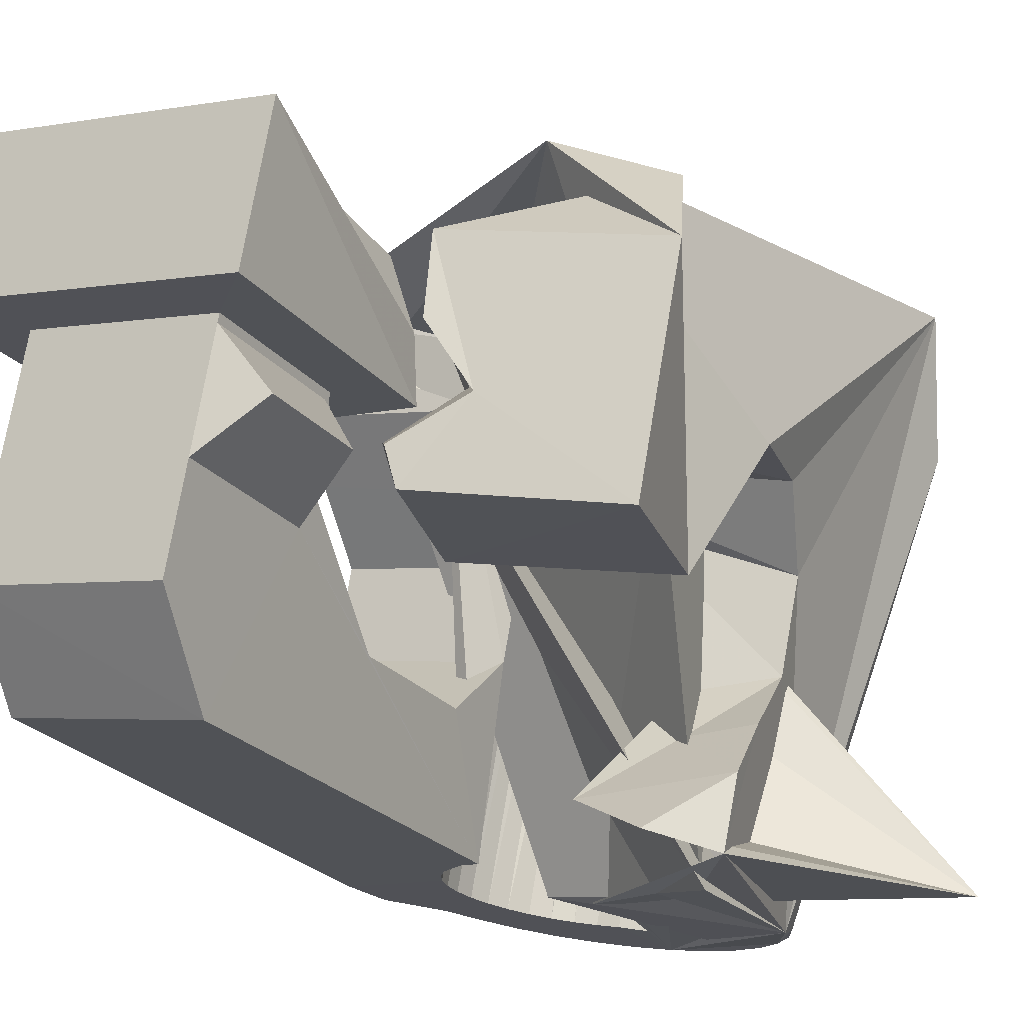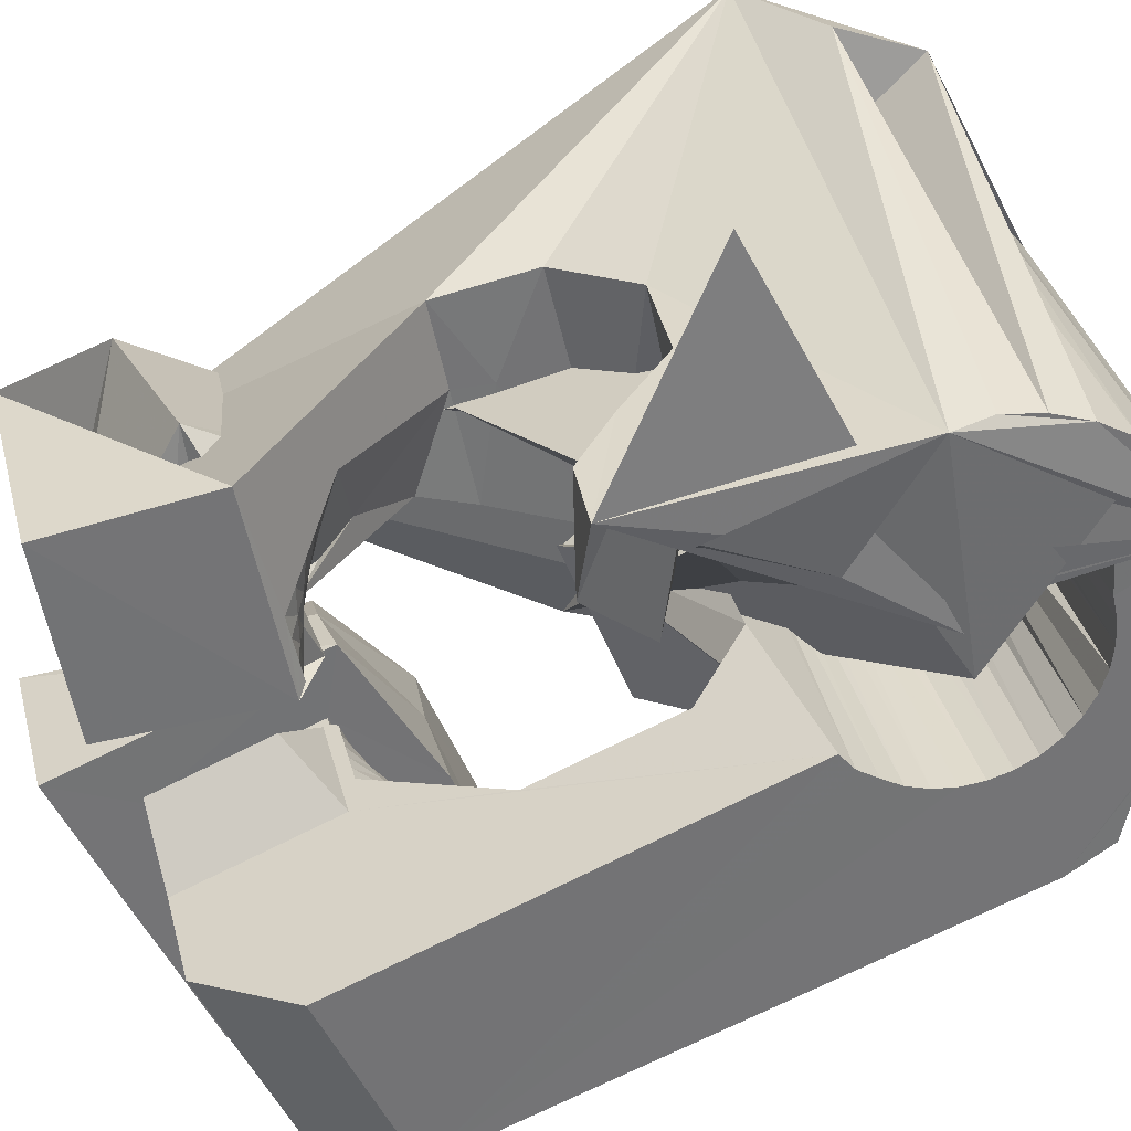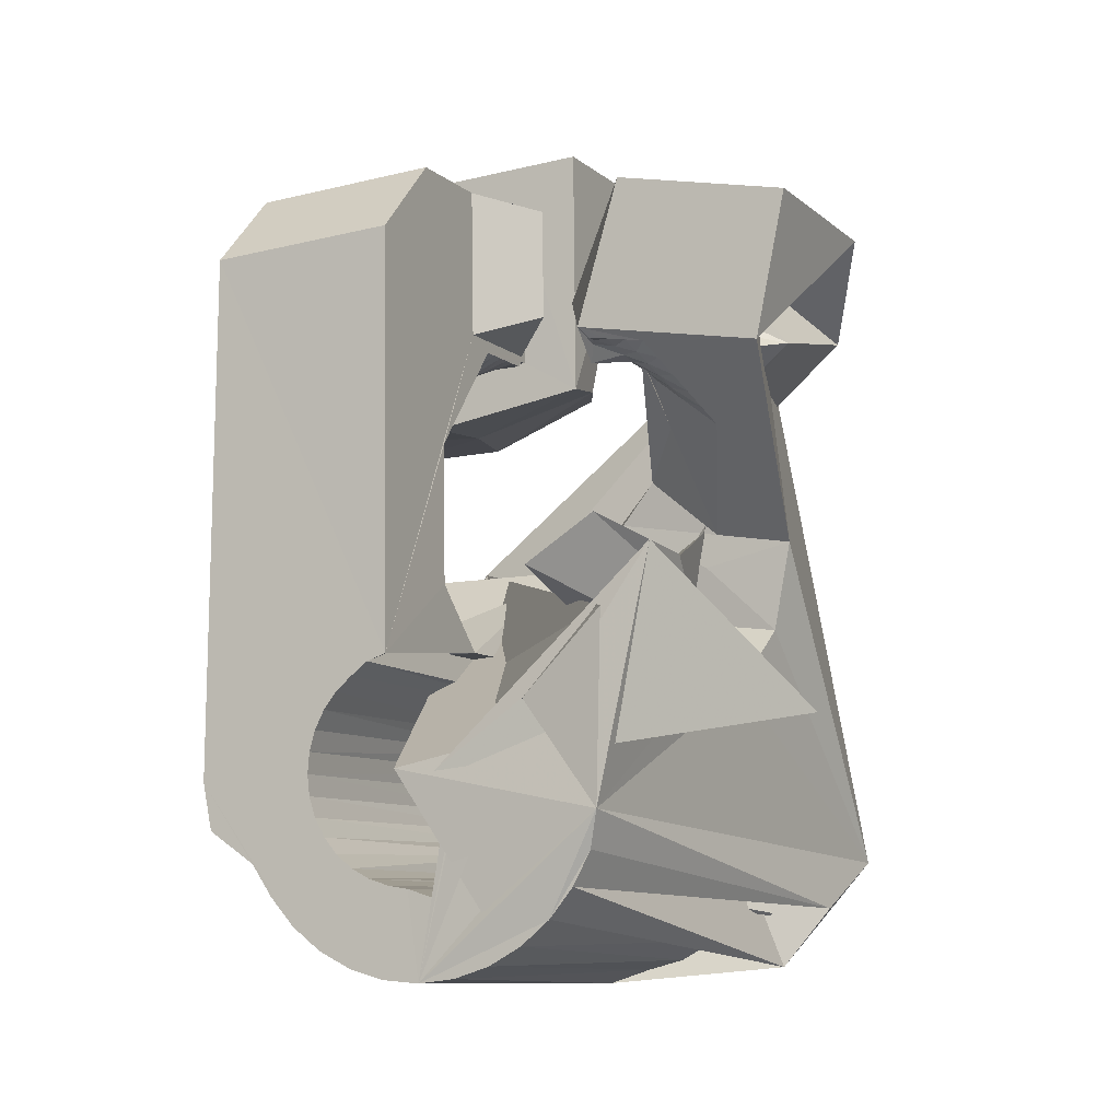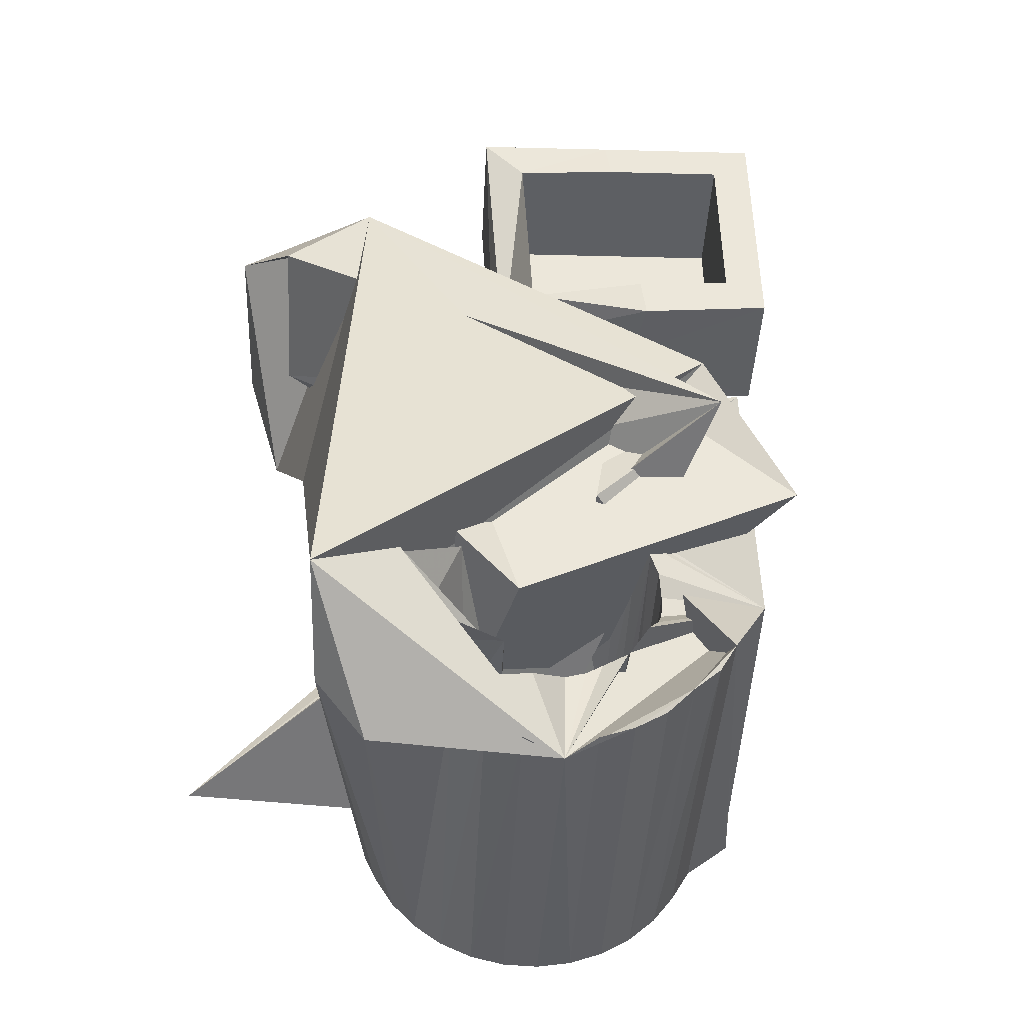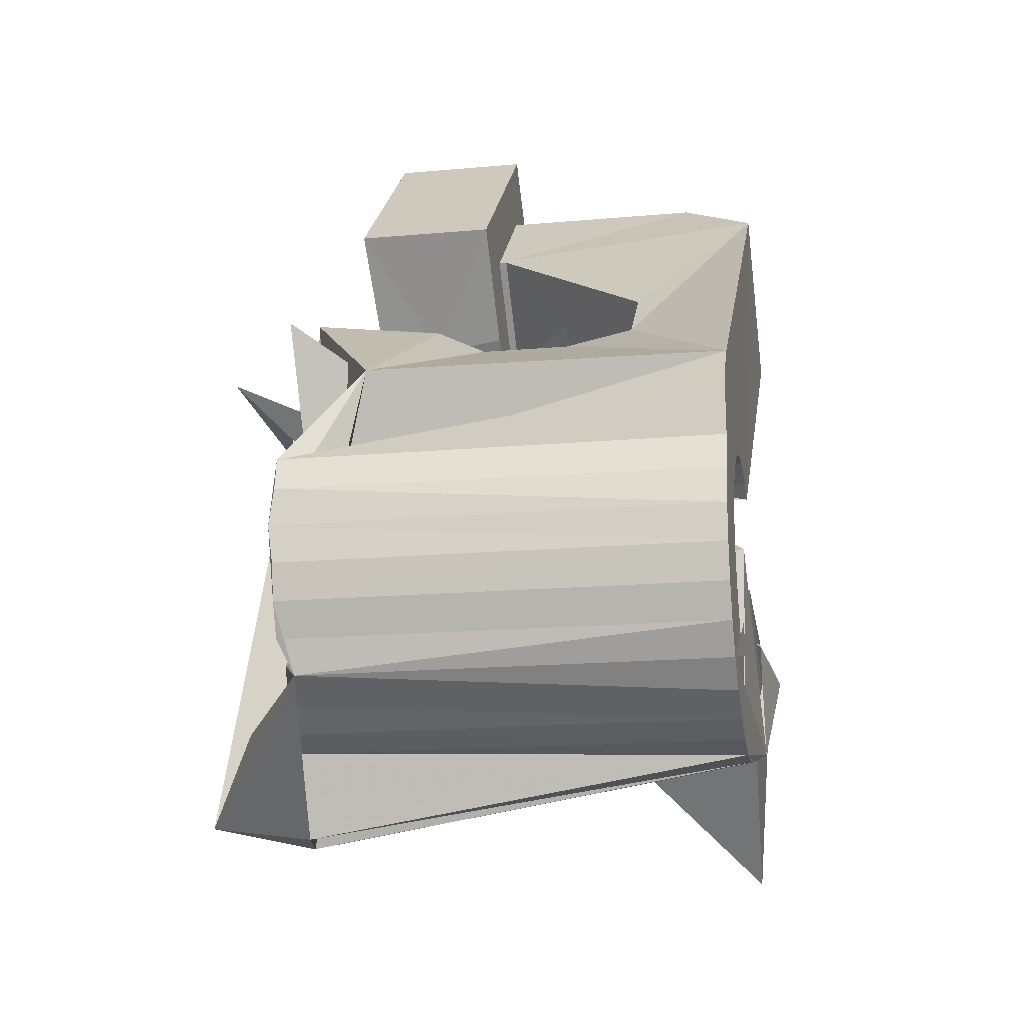
<metadata>
{"format":"obj","ext":"obj","renderer":"f3d","projection":"perspective","resolution":1024,"background":"white","views":[{"elev":-33.2,"azim":30.0,"up":"+Y"},{"elev":-66.9,"azim":115.1,"up":"+Y"},{"elev":-17.2,"azim":10.9,"up":"+Z"},{"elev":-32.6,"azim":161.8,"up":"+Z"},{"elev":-65.2,"azim":-98.7,"up":"+Z"}]}
</metadata>
<code>
v -0.05686 -0.03758 0.04672
v -0.06045 -0.02365 -0.04628
v -0.05306 0.01227 0.07942
v -0.05239 -0.026 0.06318
v -0.05901 -0.02284 -0.05481
v -0.05167 0.01868 0.03149
v -0.05074 -0.02425 -0.06112
v -0.04915 -0.01268 0.006417
v -0.0487 -0.01057 -0.009362
v -0.04716 -0.02443 -0.06694
v -0.04606 0.0373 0.08297
v -0.04693 0.002044 -0.01895
v -0.04537 0.01268 0.07227
v -0.04467 0.04371 0.03504
v -0.04439 0.01718 0.03861
v -0.04297 -0.02486 -0.07219
v -0.04211 0.01077 0.06839
v -0.04174 0.01292 0.04167
v -0.04134 0.01432 0.04187
v -0.04272 0.01717 -0.01683
v -0.03986 -0.02932 -0.04684
v -0.03955 -0.02887 -0.05063
v -0.03947 -0.02997 -0.04307
v -0.03876 0.0363 0.07562
v -0.0407 0.02591 -0.004903
v -0.0385 -0.02864 -0.05431
v -0.03836 -0.03078 -0.0395
v -0.03792 -0.02565 -0.07656
v -0.03779 0.0408 0.04196
v -0.03678 -0.02864 -0.05774
v -0.0366 0.03245 0.004778
v -0.03658 -0.03174 -0.03624
v -0.03518 -0.01648 0.005676
v -0.03513 0.03771 0.005526
v -0.03477 -0.000755 0.0261
v -0.03447 -0.02885 -0.06079
v -0.03423 -0.0328 -0.0334
v -0.0341 -0.01588 -0.000685
v -0.03433 0.04961 0.006304
v -0.03219 -0.02678 -0.07988
v -0.03195 0.000621 0.02872
v -0.04228 0.03875 -0.03391
v -0.03164 -0.02928 -0.06334
v -0.03135 -0.03393 -0.03113
v -0.02159 0.0478 -0.03971
v -0.02913 0.001997 0.03134
v -0.02977 0.05214 -0.05116
v -0.0284 -0.02991 -0.0653
v -0.02819 0.01229 0.03024
v -0.02824 -0.03511 -0.02894
v -0.0277 -0.003402 0.02971
v -0.02711 0.01045 0.04111
v -0.02692 0.02151 -0.006456
v -0.02631 0.003373 0.03395
v -0.02598 -0.02821 -0.08205
v -0.02658 0.05176 -0.05653
v -0.02592 0.009517 0.04096
v -0.0256 -0.001686 0.03157
v -0.02506 -0.009624 0.02432
v -0.02491 -0.03069 -0.06668
v -0.02471 -0.03624 -0.02794
v -0.02453 -0.008763 0.06629
v -0.02442 0.005847 0.06825
v -0.02353 -0.04711 0.04634
v -0.0235 2.9e-05 0.03343
v -0.02349 0.004749 0.03657
v -0.02334 0.003994 0.07917
v -0.02287 0.03506 0.004971
v -0.02281 0.02423 0.0323
v -0.02139 0.05181 -0.06113
v -0.02147 0.02619 0.03961
v -0.02142 0.01695 0.08096
v -0.0214 0.001745 0.03529
v -0.02127 -0.03159 -0.06751
v -0.0215 0.03662 0.03381
v -0.02099 0.02116 0.07411
v -0.02067 0.006124 0.03919
v -0.02064 -0.006051 0.03332
v -0.02054 0.03611 0.04104
v -0.01953 -0.02988 -0.08297
v -0.01941 -0.03518 0.06291
v -0.01929 0.003461 0.03714
v -0.01926 -0.003994 0.03442
v -0.01884 -0.0187 -0.01095
v -0.02025 0.04099 -0.03685
v -0.0186 -0.02087 0.004815
v -0.01848 -0.02228 0.01421
v -0.02002 0.04106 -0.04094
v -0.01929 0.04244 -0.03268
v -0.01787 -0.001938 0.03552
v -0.0163 -0.03277 -0.0694
v -0.01808 0.04417 -0.04411
v -0.01719 0.005177 0.039
v -0.0177 0.04256 -0.02911
v -0.01713 0.03028 0.07544
v -0.01671 0.05019 -0.0658
v -0.01648 0.000118 0.03662
v -0.01641 0.02904 0.08272
v -0.016 -0.006379 -0.02056
v -0.01552 0.04617 -0.04676
v -0.01559 0.04241 -0.02588
v -0.01512 -0.01462 0.0383
v -0.0151 0.002174 0.03772
v -0.01476 -0.01855 0.06527
v -0.009931 -0.03585 -0.06321
v -0.01371 0.004229 0.03882
v -0.01358 -0.008697 0.03693
v -0.01376 0.04075 -0.04943
v -0.01308 -0.03174 -0.08262
v -0.01294 0.04198 -0.02318
v -0.01291 -0.006301 0.03727
v -0.01224 -0.003905 0.03761
v -0.01177 0.008746 -0.01842
v -0.01157 -0.00151 0.03795
v -0.01098 0.04906 -0.06913
v -0.0109 0.000887 0.03829
v 0.04942 -0.05241 -0.0455
v -0.01116 0.04635 -0.05316
v -0.01461 -0.03492 -0.05799
v -0.01023 0.003281 0.03863
v -0.00994 0.04242 -0.02084
v -0.009892 0.004249 0.03998
v -0.00988 0.004108 0.04095
v -0.009517 0.000181 0.06792
v -0.0095 0.005654 0.04018
v -0.009125 0.001586 0.06812
v -0.01588 -0.03649 -0.04879
v -0.007325 0.04348 -0.05463
v -0.01061 -0.03564 -0.06055
v -0.006403 0.04489 -0.01929
v -0.006857 -0.03371 -0.081
v -0.006406 0.02424 0.003171
v 0.01331 -0.04817 -0.008893
v -0.00561 0.006624 0.03655
v -0.005135 0.001472 0.07193
v -0.00477 0.04763 -0.07129
v 0.01154 -0.04724 -0.03157
v -0.01224 -0.03635 -0.05376
v -0.004369 0.04261 -0.05622
v -0.0122 0.03907 0.004829
v -0.008118 0.02247 0.000365
v -0.003021 -0.008447 0.04344
v -0.000332 -0.03767 -0.01408
v -0.002749 -0.01139 0.06366
v 0.000421 -0.04285 -0.03859
v 0.004349 -0.03991 -0.06011
v 0.01202 -0.01755 -0.02545
v -0.001094 -0.03572 -0.07818
v 0.01493 -0.05116 -0.02593
v 0.006929 -0.04072 -0.05951
v -0.000797 0.04142 -0.05699
v 0.01253 -0.04445 -0.0423
v -0.007094 -0.03501 -0.07352
v 0.000876 0.003628 0.03335
v -0.000179 0.02712 0.03968
v -0.02338 -0.03404 -0.0475
v 0.001111 0.02424 0.07518
v 0.001668 -0.002969 0.07896
v 0.000254 0.04365 -0.07426
v 0.006596 0.01182 -0.02146
v 0.006766 0.04581 -0.05968
v 0.003999 -0.0377 -0.07426
v 0.03501 0.04013 -0.06282
v -0.006236 0.01991 -0.006291
v 0.002228 0.01422 0.03653
v 0.006446 -0.0247 0.03398
v 0.008191 0.04448 -0.07174
v 0.008232 -0.0237 0.03223
v 0.008233 -0.03958 -0.06939
v 0.008653 0.02201 0.08251
v 0.008903 -0.02131 0.03257
v 0.002756 -0.01026 0.04498
v 0.007832 -0.01846 0.03313
v 0.007356 -0.01571 0.03045
v -0.02437 0.06383 -0.00675
v 0.008621 0.01104 0.007757
v 0.03292 0.05135 -0.04204
v 0.01083 -0.01407 0.03347
v 0.01145 -0.04128 -0.06373
v 0.01701 -0.01853 0.02973
v 0.01165 -0.02455 0.03142
v 0.0149 0.007191 0.01462
v 0.01287 -0.0222 0.03081
v 0.01481 -0.03051 0.06
v 0.01301 -0.04458 -0.05774
v 0.02451 0.006119 0.003708
v 0.01356 0.03771 -0.049
v 0.01395 -0.01982 0.02999
v 0.01446 0.0424 -0.07031
v 0.01393 -0.02419 0.06173
v 0.04269 -0.008879 0.03447
v 0.01507 -0.02539 0.03062
v 0.01524 -0.01749 0.02949
v 0.01424 -0.02771 -0.02159
v 0.01652 -0.01516 0.02898
v 0.01684 -0.02309 0.02906
v 0.01965 0.04017 -0.02936
v 0.009823 0.03904 -0.05017
v 0.01774 -0.01282 0.02837
v 0.0185 -0.02623 0.02982
v 0.0186 -0.0208 0.0275
v 0.00735 0.04022 -0.03948
v 0.01934 0.03638 -0.04989
v 0.02087 -0.007814 0.06394
v 0.02055 0.04242 -0.06684
v 0.02037 -0.0185 0.02594
v 0.02047 -0.006362 0.02037
v 0.02081 -0.02399 0.02731
v -0.04318 0.05427 -0.01762
v 0.02152 0.03618 -0.0398
v 0.02053 -0.007315 0.0477
v -0.02684 0.05091 0.0118
v 0.01762 0.03748 -0.03083
v 0.02213 -0.01621 0.02438
v 0.02387 0.03496 -0.03457
v 0.02312 -0.02174 0.0248
v 0.02312 0.005002 0.06551
v 0.02319 -0.05186 -0.01544
v 0.02389 -0.01391 0.02282
v 0.04993 0.01824 0.04439
v 0.02477 0.008015 -0.002467
v 0.03434 0.03705 -0.07289
v 0.02543 -0.0195 0.02228
v 0.02621 -0.01895 0.05984
v 0.02635 -0.03995 -0.01453
v 0.02706 0.006537 0.003412
v 0.02708 -0.02933 -0.02084
v 0.0276 -0.01735 -0.02919
v 0.02774 -0.01725 0.01977
v 0.02936 0.03551 -0.0588
v 0.03005 -0.01501 0.01726
v 0.03182 -0.001516 -0.02777
v 0.04339 0.03595 -0.06225
v 0.04969 0.05579 -0.05042
v 0.03732 0.006925 -0.01543
v 0.03941 -0.03278 0.02588
v 0.04079 0.003153 0.000188
v 0.04534 -0.03806 0.05145
v 0.05523 -0.002699 0.05647
v 0.03442 0.02347 0.05462
f 166 236 238
f 166 238 184
f 164 235 221
f 235 237 221
f 237 226 221
f 226 176 221
f 176 164 221
f 160 232 164
f 232 235 164
f 160 147 228
f 160 228 232
f 172 190 211
f 190 224 211
f 211 191 172
f 211 224 204
f 211 204 191
f 20 113 53
f 113 132 53
f 132 31 53
f 31 25 53
f 25 20 53
f 99 113 12
f 113 20 12
f 99 12 84
f 12 9 84
f 84 9 38
f 9 8 38
f 8 33 38
f 33 86 38
f 86 84 38
f 123 124 142
f 124 144 142
f 142 102 123
f 142 144 104
f 142 104 102
f 104 144 124
f 122 120 106
f 122 106 93
f 35 33 8
f 35 8 18
f 41 35 18
f 46 41 18
f 54 46 18
f 66 54 18
f 77 66 18
f 122 93 77
f 18 122 77
f 86 33 87
f 33 35 59
f 35 51 59
f 51 78 59
f 78 107 59
f 107 87 59
f 87 33 59
f 103 106 116
f 106 120 116
f 103 82 93
f 103 93 106
f 82 66 77
f 82 77 93
f 97 103 114
f 103 116 114
f 97 73 82
f 97 82 103
f 82 73 66
f 73 54 66
f 90 97 112
f 97 114 112
f 90 65 73
f 90 73 97
f 73 65 54
f 65 46 54
f 83 90 111
f 90 112 111
f 83 58 65
f 83 65 90
f 65 58 46
f 58 41 46
f 83 111 107
f 83 107 78
f 58 83 78
f 58 78 51
f 58 51 41
f 51 35 41
f 166 168 181
f 166 181 192
f 231 226 237
f 231 237 236
f 229 231 236
f 223 229 236
f 216 223 236
f 208 216 236
f 200 208 236
f 166 192 200
f 236 166 200
f 176 226 182
f 226 231 207
f 231 219 207
f 219 199 207
f 199 180 207
f 180 182 207
f 182 226 207
f 183 181 171
f 181 168 171
f 183 196 192
f 183 192 181
f 196 208 200
f 196 200 192
f 188 183 173
f 183 171 173
f 188 201 196
f 188 196 183
f 196 201 208
f 201 216 208
f 193 188 174
f 188 173 174
f 193 206 201
f 193 201 188
f 201 206 216
f 206 223 216
f 195 193 178
f 193 174 178
f 195 214 206
f 195 206 193
f 206 214 223
f 214 229 223
f 195 178 180
f 195 180 199
f 214 195 199
f 214 199 219
f 214 219 229
f 219 231 229
f 19 52 57
f 52 125 57
f 125 122 57
f 122 18 57
f 18 19 57
f 171 168 166
f 117 133 143
f 204 217 220
f 117 143 147
f 191 204 220
f 191 220 175
f 173 171 166
f 174 173 166
f 178 174 166
f 180 178 166
f 184 190 172
f 166 184 172
f 180 166 172
f 180 172 191
f 182 180 191
f 117 147 160
f 182 191 175
f 176 182 175
f 164 176 175
f 160 164 175
f 175 117 160
f 227 225 218
f 227 218 185
f 228 227 185
f 239 238 236
f 232 228 185
f 240 239 236
f 240 236 237
f 232 185 234
f 235 232 234
f 234 240 237
f 237 235 234
f 161 151 91
f 151 74 91
f 91 105 163
f 91 163 161
f 105 119 177
f 105 177 163
f 119 129 187
f 119 187 177
f 129 138 198
f 129 198 187
f 138 146 203
f 138 203 198
f 146 150 210
f 146 210 203
f 150 153 210
f 153 213 210
f 153 156 213
f 156 215 213
f 156 152 212
f 156 212 215
f 152 149 212
f 149 209 212
f 149 145 209
f 145 202 209
f 145 137 197
f 145 197 202
f 137 127 186
f 137 186 197
f 127 117 175
f 127 175 186
f 130 140 50
f 140 61 50
f 50 44 121
f 50 121 130
f 44 37 110
f 44 110 121
f 37 32 101
f 37 101 110
f 32 27 94
f 32 94 101
f 27 23 94
f 23 89 94
f 23 21 89
f 21 85 89
f 21 22 88
f 21 88 85
f 22 26 92
f 22 92 88
f 26 30 100
f 26 100 92
f 30 36 108
f 30 108 100
f 36 43 108
f 43 118 108
f 43 48 118
f 48 128 118
f 48 60 139
f 48 139 128
f 60 74 139
f 74 151 139
f 233 234 185
f 233 185 179
f 179 169 233
f 169 230 233
f 169 162 222
f 169 222 230
f 162 148 205
f 162 205 222
f 148 131 189
f 148 189 205
f 131 109 167
f 131 167 189
f 109 80 159
f 109 159 167
f 80 55 159
f 55 136 159
f 55 40 115
f 55 115 136
f 40 28 115
f 28 96 115
f 28 16 70
f 28 70 96
f 16 10 56
f 16 56 70
f 10 7 56
f 7 47 56
f 7 5 47
f 5 45 47
f 5 2 45
f 2 42 45
f 132 141 68
f 141 39 68
f 39 34 68
f 34 31 68
f 31 132 68
f 39 141 140
f 175 220 240
f 159 136 115
f 205 189 167
f 47 45 42
f 70 56 47
f 70 47 42
f 233 230 222
f 115 96 70
f 159 115 70
f 159 70 42
f 205 167 159
f 234 233 222
f 222 205 159
f 234 222 159
f 39 140 130
f 39 130 121
f 42 39 121
f 42 121 110
f 42 110 101
f 42 101 94
f 42 94 89
f 42 89 85
f 42 85 88
f 42 88 92
f 42 92 100
f 42 100 108
f 159 42 108
f 159 108 118
f 159 118 128
f 159 128 139
f 159 139 151
f 159 151 161
f 159 161 163
f 159 163 177
f 234 159 177
f 234 177 187
f 234 187 198
f 234 198 203
f 234 203 210
f 234 210 213
f 234 213 215
f 234 215 212
f 240 234 212
f 186 175 240
f 197 186 240
f 202 197 240
f 209 202 240
f 212 209 240
f 225 227 194
f 227 228 194
f 228 147 194
f 147 143 194
f 143 225 194
f 218 225 133
f 225 143 133
f 49 52 19
f 17 63 67
f 6 49 19
f 17 67 3
f 6 19 17
f 17 3 6
f 67 63 126
f 125 52 49
f 158 67 126
f 125 49 154
f 126 125 154
f 126 154 158
f 170 98 72
f 98 11 72
f 11 3 72
f 3 67 72
f 67 158 72
f 158 170 72
f 29 79 75
f 29 75 14
f 98 95 24
f 11 98 24
f 24 29 14
f 14 11 24
f 157 95 98
f 75 79 155
f 157 98 170
f 165 75 155
f 165 155 157
f 170 165 157
f 135 13 76
f 13 24 76
f 24 95 76
f 95 157 76
f 157 135 76
f 134 15 13
f 13 135 134
f 13 15 29
f 13 29 24
f 15 134 71
f 134 155 71
f 155 79 71
f 79 29 71
f 29 15 71
f 134 135 157
f 134 157 155
f 165 170 154
f 170 158 154
f 14 75 69
f 75 165 69
f 165 154 69
f 154 49 69
f 49 6 69
f 6 14 69
f 11 14 3
f 14 6 3
f 224 190 184
f 217 204 224
f 224 184 238
f 239 217 224
f 224 238 239
f 4 81 62
f 81 104 62
f 104 124 62
f 124 126 62
f 126 63 62
f 63 17 62
f 17 4 62
f 218 133 117
f 61 64 1
f 40 55 80
f 109 131 148
f 2 5 7
f 7 10 16
f 2 7 16
f 162 169 179
f 16 28 40
f 16 40 80
f 2 16 80
f 80 109 148
f 162 179 185
f 80 148 162
f 80 162 185
f 218 117 127
f 218 127 137
f 185 218 137
f 185 137 145
f 185 145 149
f 185 149 152
f 185 152 156
f 185 156 153
f 185 153 150
f 185 150 146
f 80 185 146
f 80 146 138
f 80 138 129
f 80 129 119
f 80 119 105
f 80 105 91
f 80 91 74
f 80 74 60
f 80 60 48
f 80 48 43
f 2 80 43
f 2 43 36
f 2 36 30
f 2 30 26
f 2 26 22
f 2 22 21
f 2 21 23
f 2 23 27
f 1 2 27
f 50 61 1
f 44 50 1
f 37 44 1
f 32 37 1
f 27 32 1
f 116 120 122
f 140 141 132
f 104 81 64
f 140 132 113
f 102 104 64
f 102 64 61
f 114 116 122
f 112 114 122
f 111 112 122
f 107 111 122
f 126 124 123
f 125 126 123
f 122 125 123
f 107 122 123
f 107 123 102
f 87 107 102
f 140 113 99
f 87 102 61
f 86 87 61
f 84 86 61
f 99 84 61
f 61 140 99
f 25 31 34
f 4 17 19
f 1 4 19
f 25 34 39
f 25 39 42
f 20 25 42
f 12 20 42
f 12 42 2
f 9 12 2
f 9 2 1
f 1 19 18
f 1 18 8
f 1 8 9
f 240 220 239
f 220 217 239
f 81 4 64
f 4 1 64

</code>
